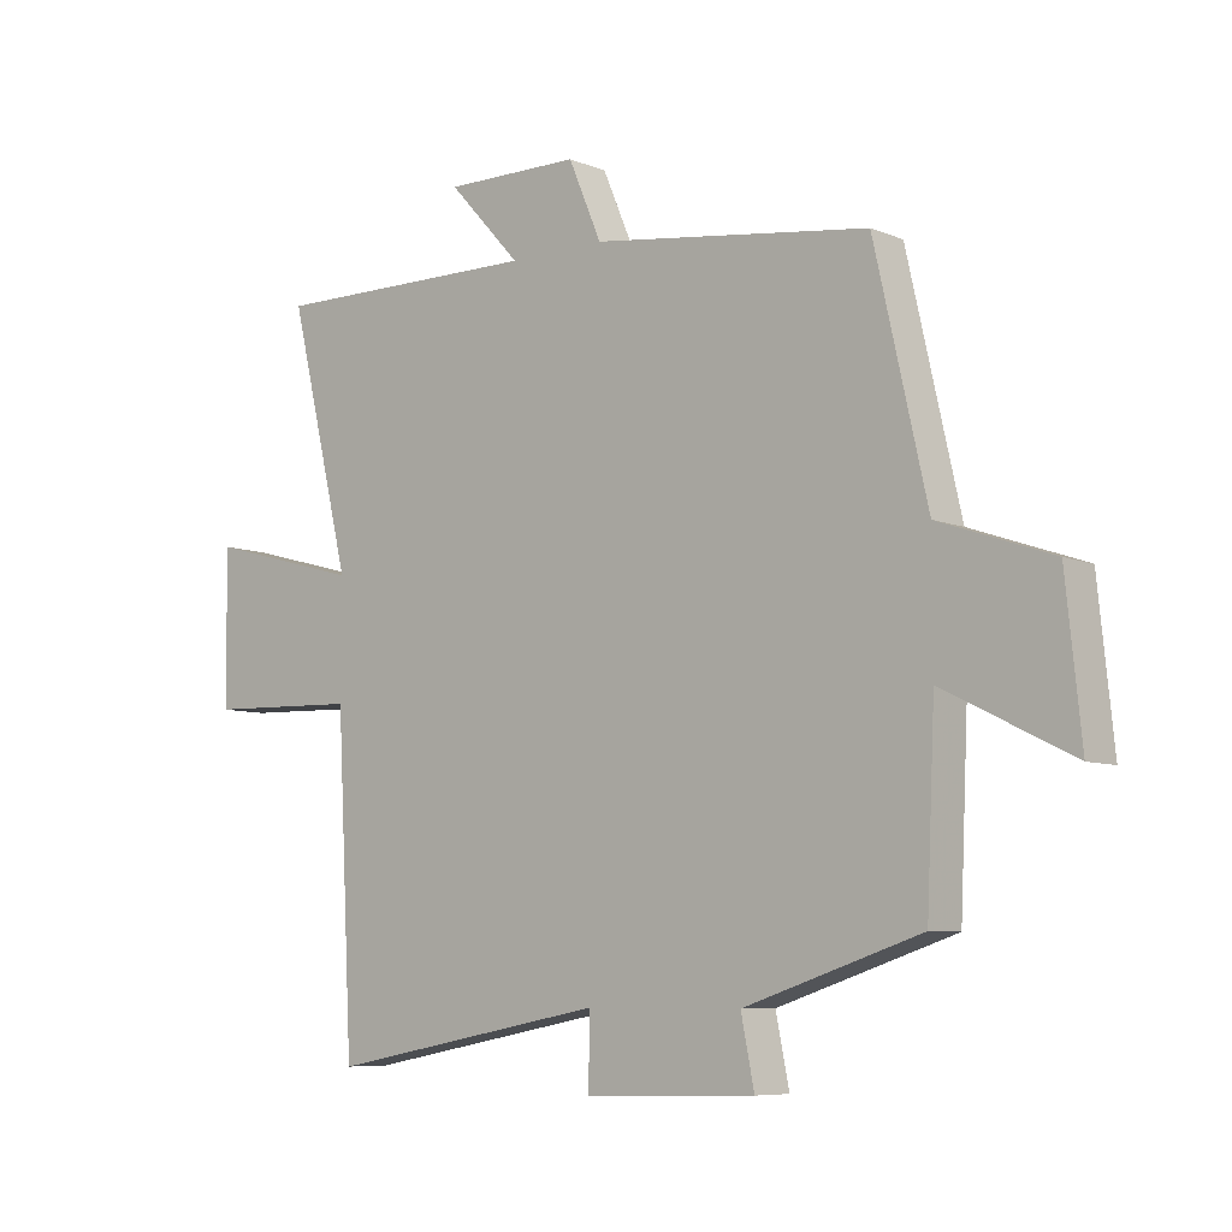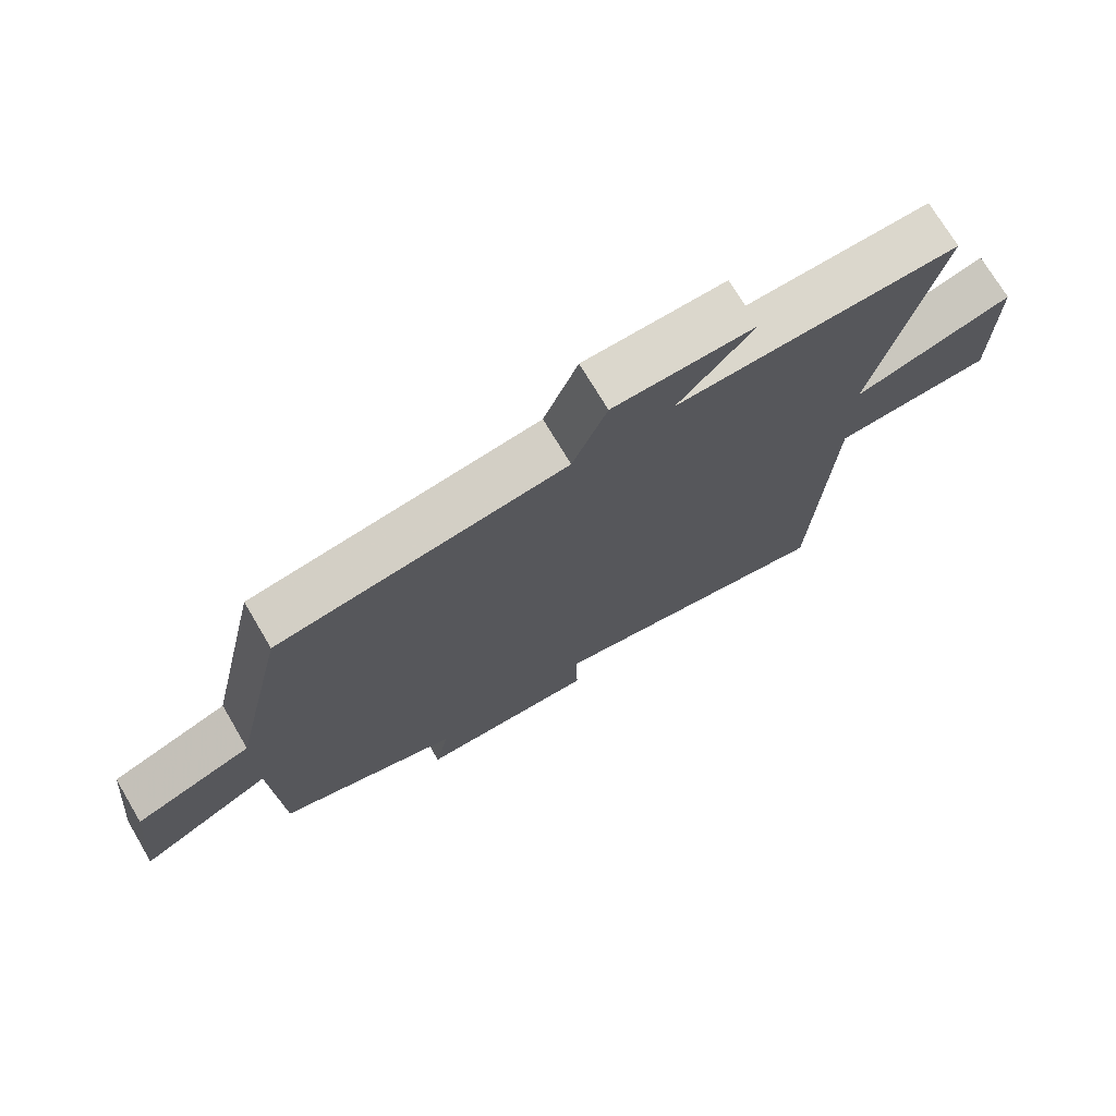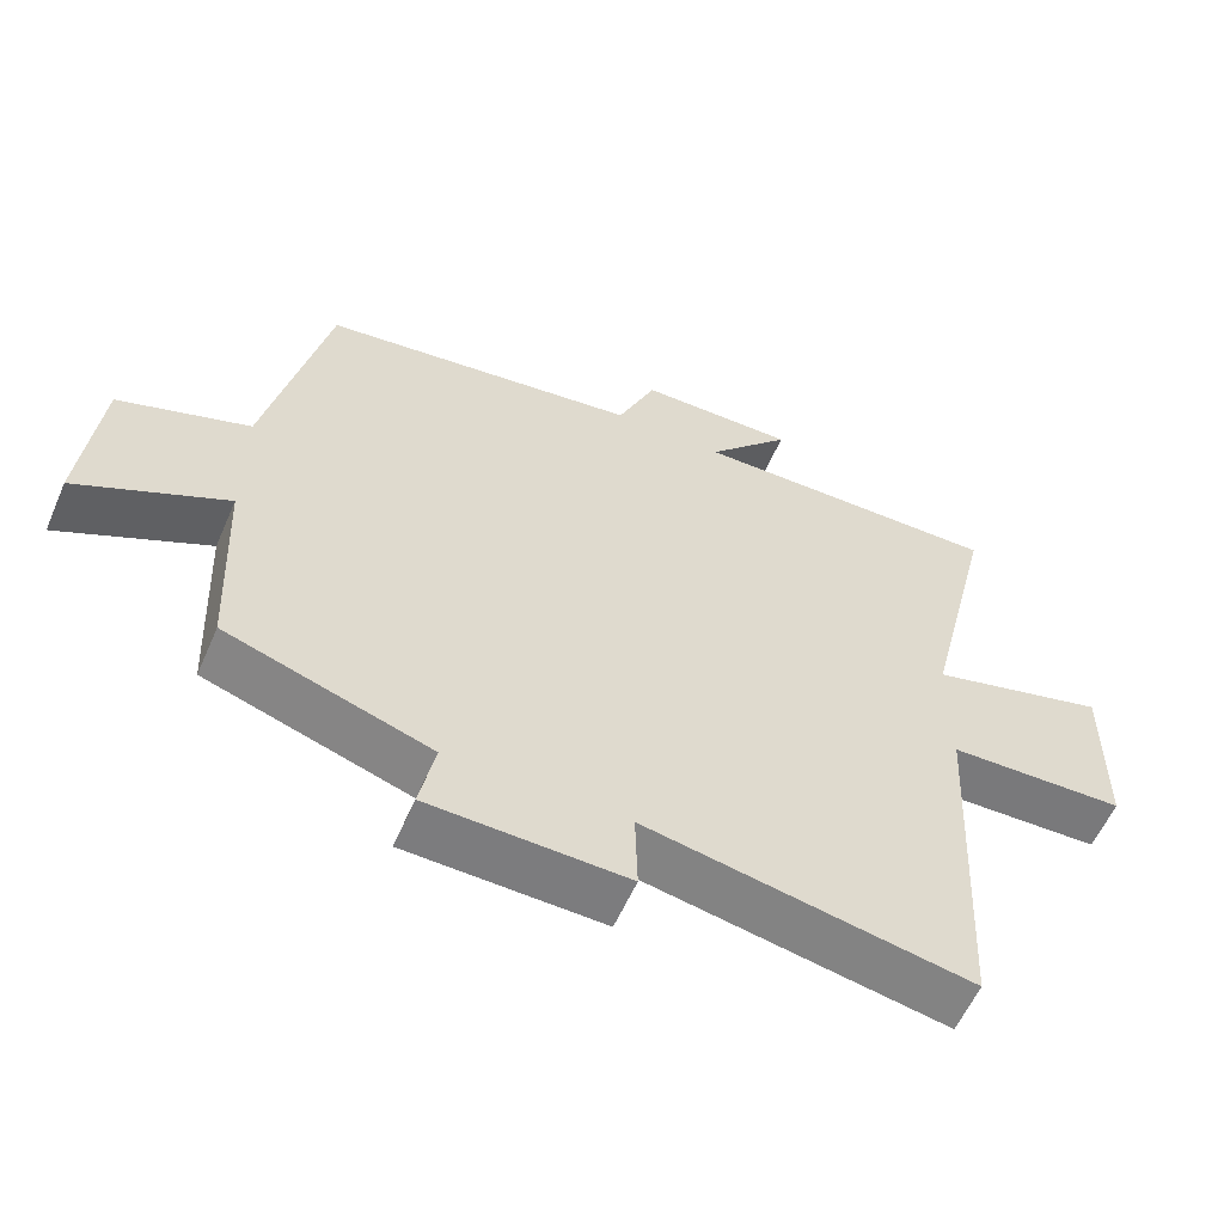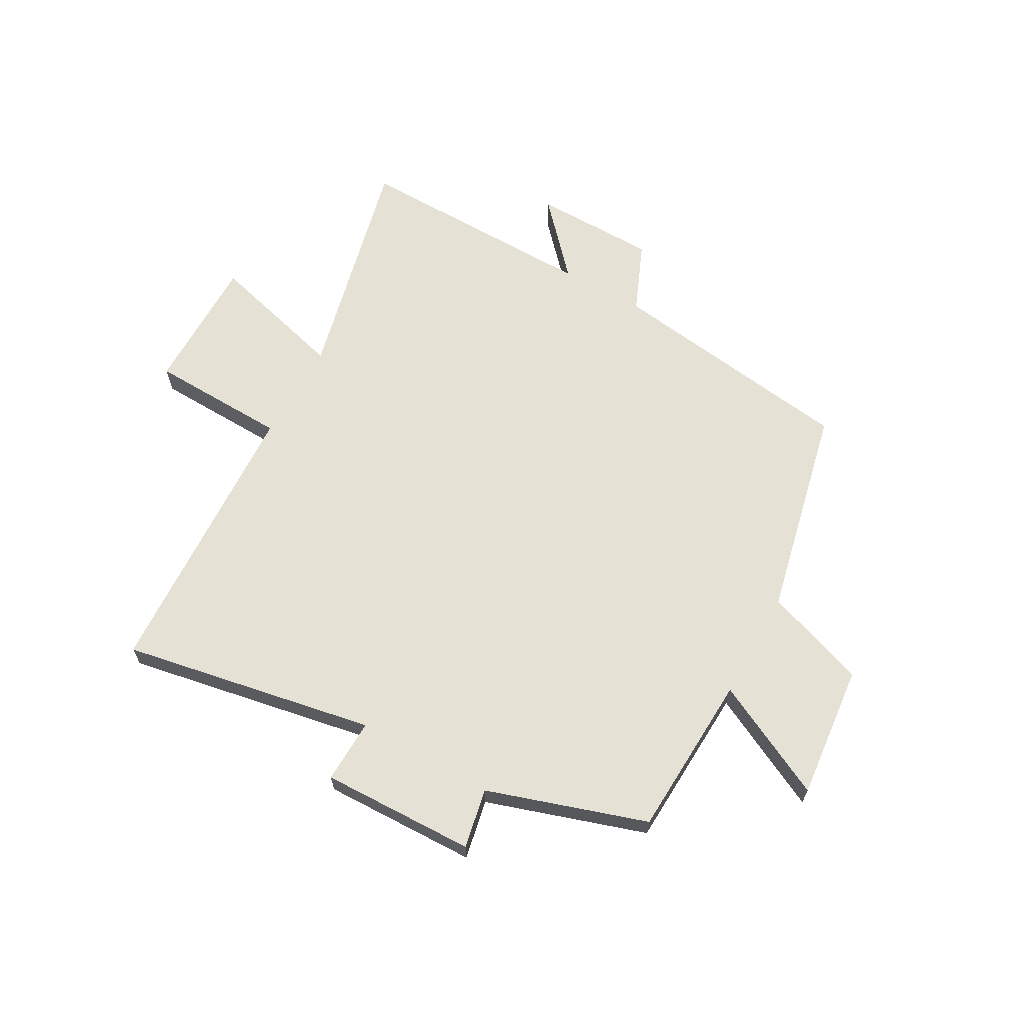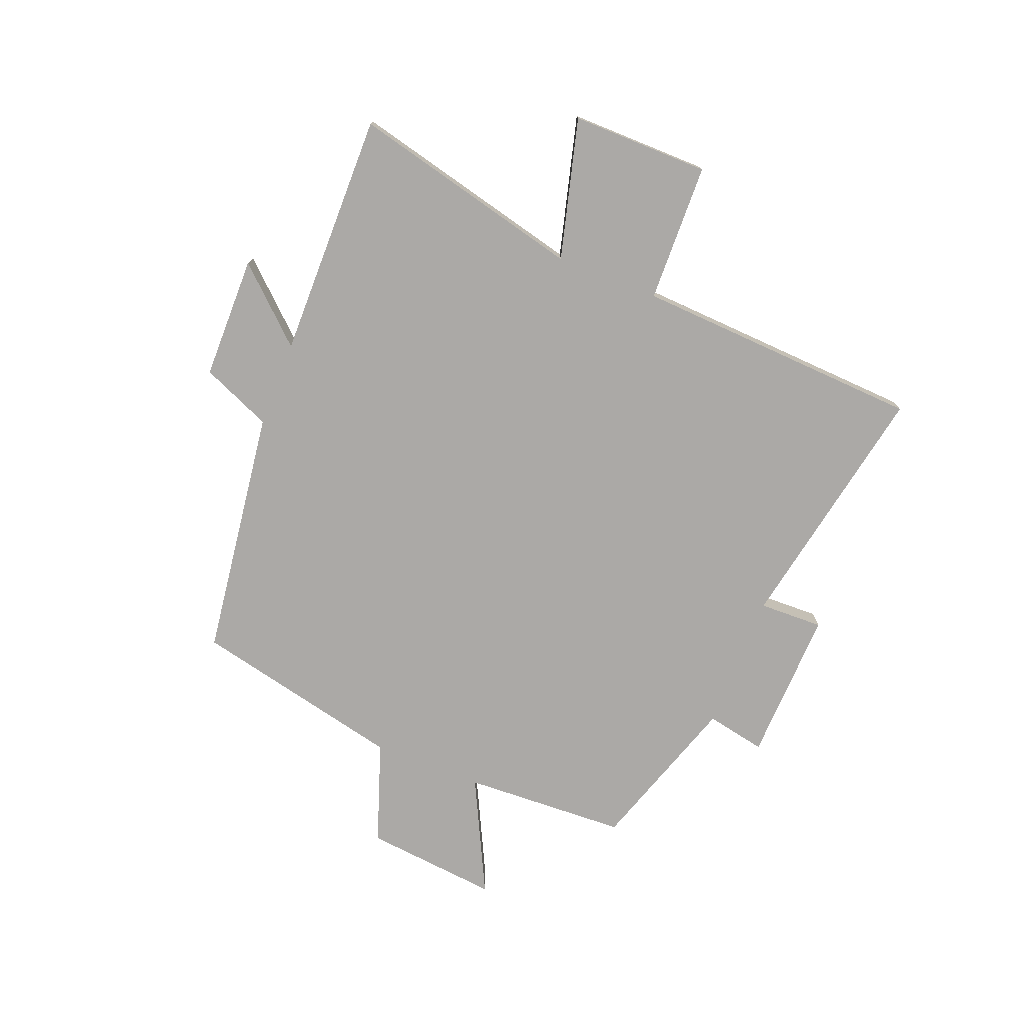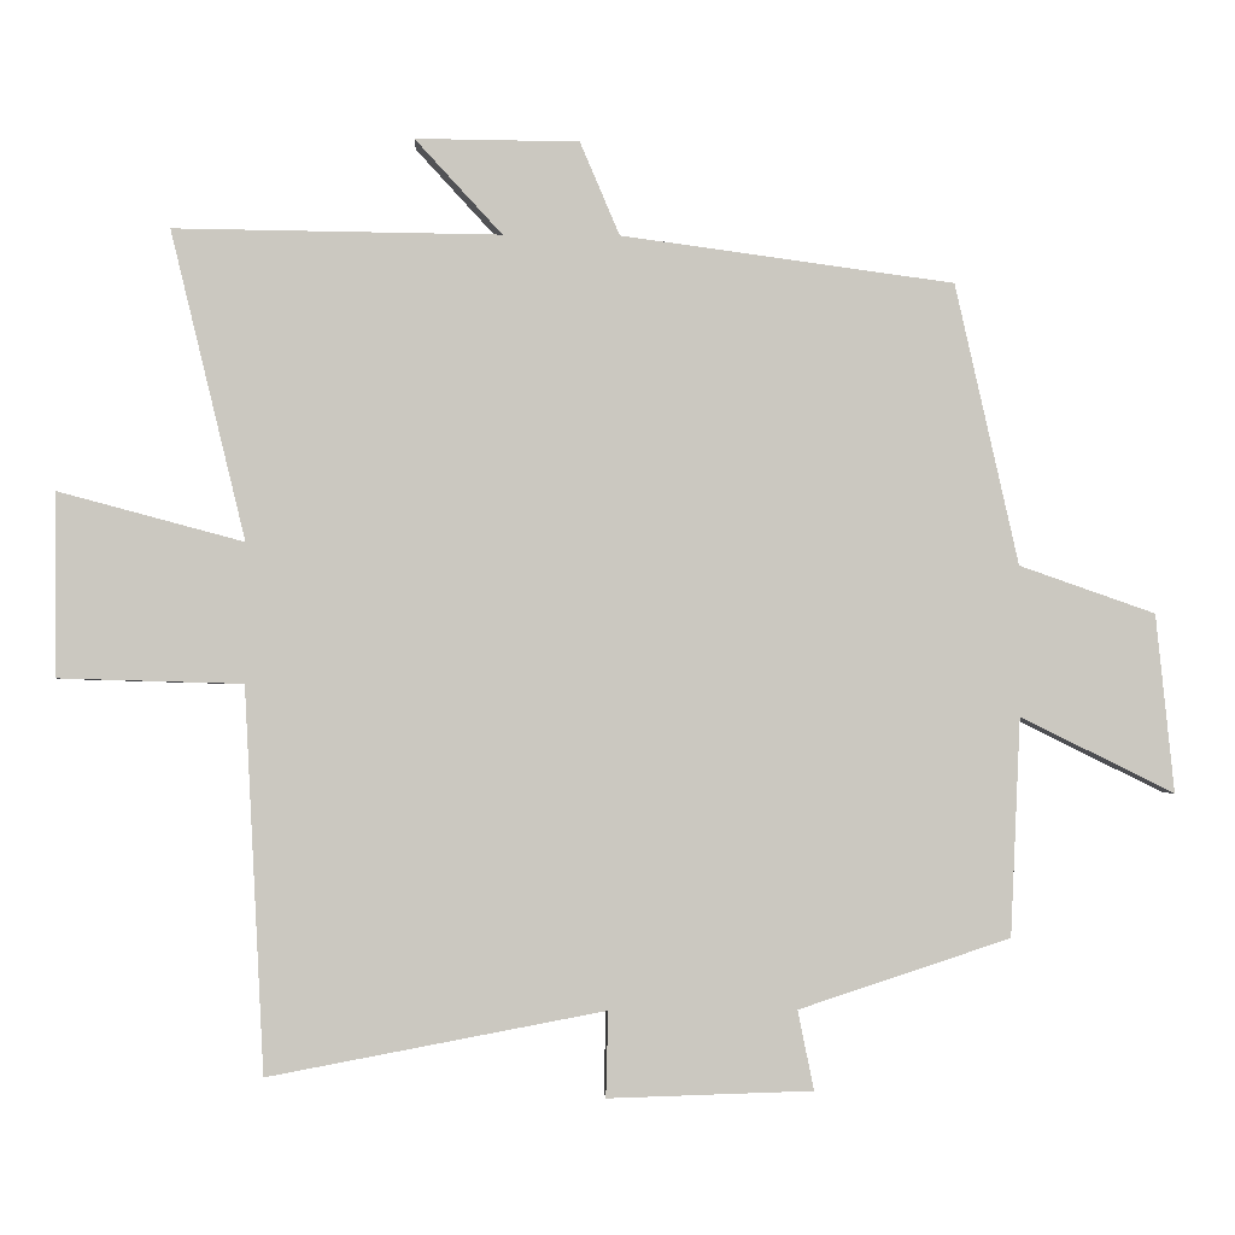
<metadata>
{"format":"obj","ext":"obj","renderer":"f3d","projection":"perspective","resolution":1024,"background":"white","views":[{"elev":-7.4,"azim":-139.3,"up":"+Z"},{"elev":72.7,"azim":-30.7,"up":"+Z"},{"elev":-58.4,"azim":-23.5,"up":"+Z"},{"elev":64.9,"azim":-150.6,"up":"+Y"},{"elev":-75.6,"azim":68.4,"up":"+Y"},{"elev":-2.0,"azim":177.5,"up":"+Z"}]}
</metadata>
<code>
v -0.417 0.07 0.441
v 0.019 0.07 0.5
v 0.071 0.07 0.622
v 0.285 0.07 0.624
v 0.171 0.07 0.5
v 0.598 0.07 0.505
v 0.5 0.07 0.101
v 0.743 0.07 0.166
v 0.741 0.07 -0.074
v 0.5 0.07 -0.081
v 0.474 0.07 -0.583
v 0.034 0.07 -0.5
v 0.037 0.07 -0.612
v -0.231 0.07 -0.604
v -0.21 0.07 -0.5
v -0.487 0.07 -0.409
v -0.5 0.07 -0.123
v -0.702 0.07 -0.223
v -0.678 0.07 0.011
v -0.5 0.07 0.073
v -0.417 0 0.441
v 0.019 0 0.5
v 0.071 0 0.622
v 0.285 0 0.624
v 0.171 0 0.5
v 0.598 0 0.505
v 0.5 0 0.101
v 0.743 0 0.166
v 0.741 0 -0.074
v 0.5 0 -0.081
v 0.474 0 -0.583
v 0.034 0 -0.5
v 0.037 0 -0.612
v -0.231 0 -0.604
v -0.21 0 -0.5
v -0.487 0 -0.409
v -0.5 0 -0.123
v -0.702 0 -0.223
v -0.678 0 0.011
v -0.5 0 0.073
f 17 18 19 20
f 15 16 17 20
f 15 20 1 2
f 12 13 14 15
f 12 15 2 3
f 10 11 12 3
f 7 8 9 10
f 5 6 7
f 5 7 10
f 3 4 5
f 3 5 10
f 40 39 38 37
f 40 37 36 35
f 22 21 40 35
f 35 34 33 32
f 23 22 35 32
f 23 32 31 30
f 30 29 28 27
f 27 26 25
f 30 27 25
f 25 24 23
f 30 25 23
f 1 21 22 2
f 2 22 23 3
f 3 23 24 4
f 4 24 25 5
f 5 25 26 6
f 6 26 27 7
f 7 27 28 8
f 8 28 29 9
f 9 29 30 10
f 10 30 31 11
f 11 31 32 12
f 12 32 33 13
f 13 33 34 14
f 14 34 35 15
f 15 35 36 16
f 16 36 37 17
f 17 37 38 18
f 18 38 39 19
f 19 39 40 20
f 20 40 21 1

</code>
